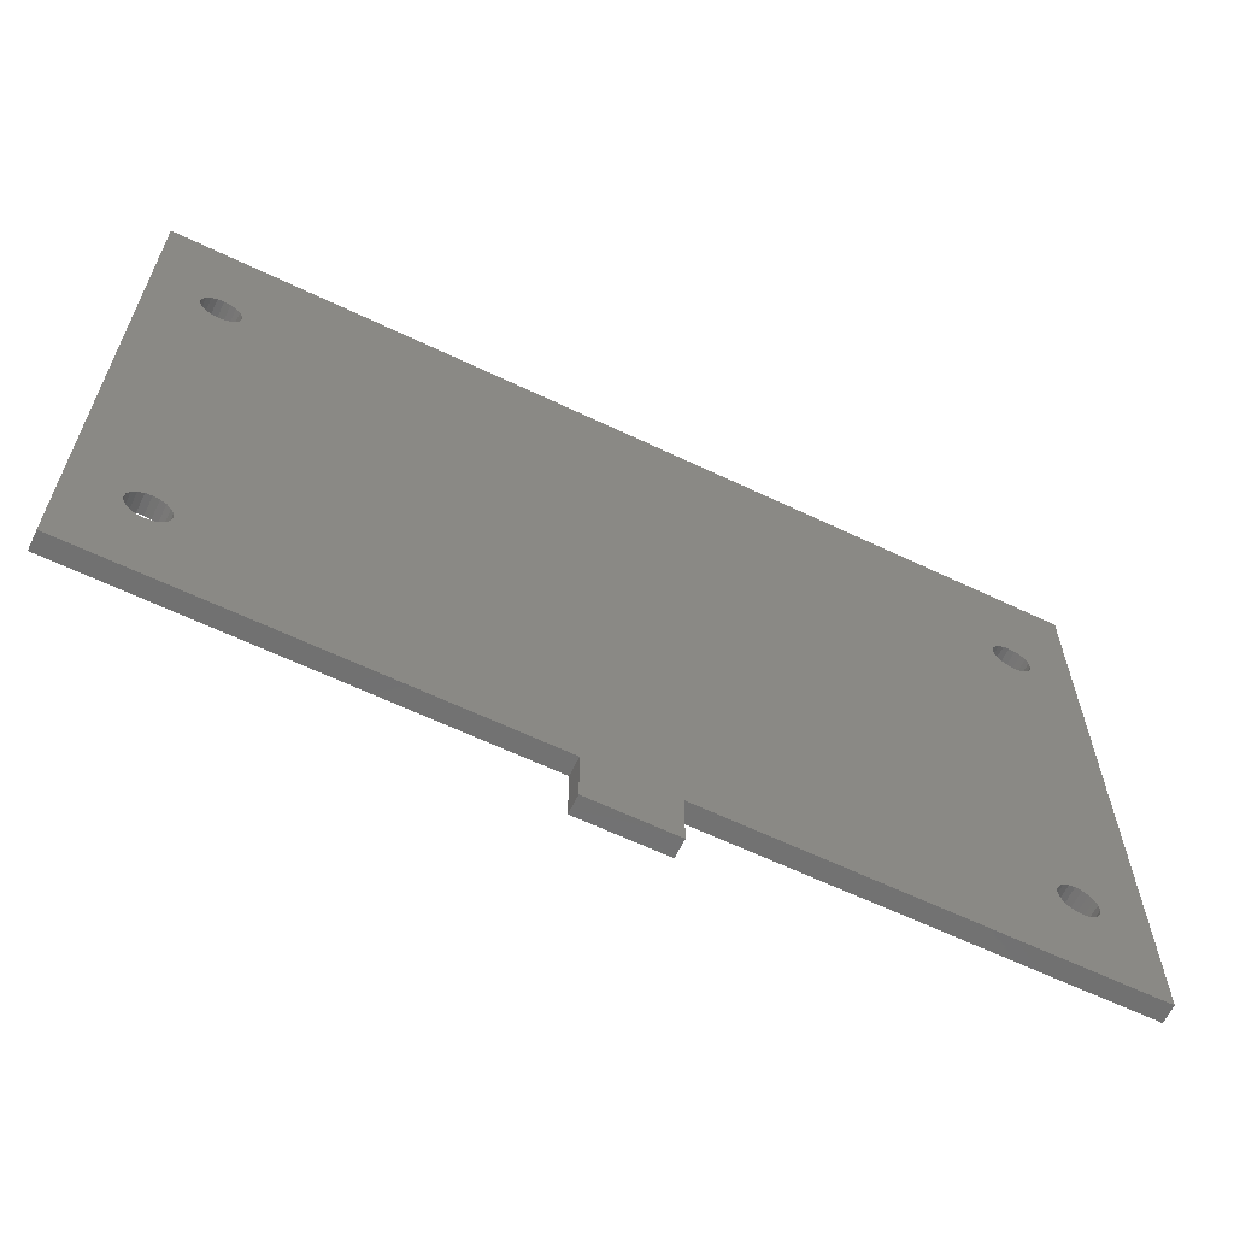
<metadata>
{"format":"stl","ext":"stl","renderer":"f3d","projection":"perspective","resolution":1024,"background":"white","views":[{"elev":-63.0,"azim":-25.8,"up":"+Y"}]}
</metadata>
<code>
# stl→obj: 428 verts, 880 faces
v 14.09 -26.7 0
v 14.25 -25.7 3
v 14.25 -25.7 0
v 14.09 -26.7 3
v 7.909 -26.7 3
v 7.75 -25.7 0
v 7.75 -25.7 3
v 7.909 -26.7 0
v 12 -28.79 0
v 11 -28.95 3
v 12 -28.79 3
v 11 -28.95 0
v 9.996 -22.61 0
v 11 -22.45 3
v 9.996 -22.61 3
v 11 -22.45 0
v 12.91 -28.33 0
v 13.63 -27.61 3
v 13.63 -27.61 0
v 12.91 -28.33 3
v 9.996 -28.79 0
v 9.09 -28.33 3
v 9.996 -28.79 3
v 9.09 -28.33 0
v 8.371 -27.61 0
v 8.371 -27.61 3
v 14.09 -24.7 0
v 13.63 -23.79 3
v 13.63 -23.79 0
v 14.09 -24.7 3
v 8.371 -23.79 3
v 9.09 -23.07 0
v 9.09 -23.07 3
v 8.371 -23.79 0
v 7.909 -24.7 0
v 7.909 -24.7 3
v 12 -22.61 3
v 12 -22.61 0
v 12.91 -23.07 3
v 12.91 -23.07 0
v 14.09 -94.3 0
v 14.25 -93.3 3
v 14.25 -93.3 0
v 14.09 -94.3 3
v 7.909 -94.3 3
v 7.75 -93.3 0
v 7.75 -93.3 3
v 7.909 -94.3 0
v 11 -96.55 0
v 9.996 -96.39 3
v 11 -96.55 3
v 9.996 -96.39 0
v 11 -90.05 0
v 12 -90.21 3
v 11 -90.05 3
v 12 -90.21 0
v 12.91 -90.67 3
v 12.91 -90.67 0
v 12.91 -95.93 0
v 12 -96.39 3
v 12.91 -95.93 3
v 12 -96.39 0
v 13.63 -95.21 0
v 13.63 -95.21 3
v 9.09 -95.93 0
v 8.371 -95.21 3
v 9.09 -95.93 3
v 8.371 -95.21 0
v 8.371 -91.39 0
v 9.09 -90.67 3
v 8.371 -91.39 3
v 9.09 -90.67 0
v 14.09 -92.3 3
v 14.09 -92.3 0
v 13.63 -91.39 3
v 13.63 -91.39 0
v 9.996 -90.21 0
v 9.996 -90.21 3
v 7.909 -92.3 3
v 7.909 -92.3 0
v 144.1 -94.3 0
v 144.2 -93.3 3
v 144.2 -93.3 0
v 144.1 -94.3 3
v 141 -96.55 0
v 140 -96.39 3
v 141 -96.55 3
v 140 -96.39 0
v 142.9 -95.93 0
v 142 -96.39 3
v 142.9 -95.93 3
v 142 -96.39 0
v 143.6 -95.21 0
v 143.6 -95.21 3
v 139.1 -95.93 3
v 138.4 -95.21 0
v 138.4 -95.21 3
v 139.1 -95.93 0
v 140 -90.21 0
v 141 -90.05 3
v 140 -90.21 3
v 141 -90.05 0
v 137.9 -92.3 3
v 138.4 -91.39 0
v 138.4 -91.39 3
v 137.9 -92.3 0
v 137.9 -94.3 0
v 137.9 -94.3 3
v 137.8 -93.3 0
v 137.8 -93.3 3
v 144.1 -92.3 3
v 144.1 -92.3 0
v 143.6 -91.39 0
v 142.9 -90.67 3
v 142.9 -90.67 0
v 143.6 -91.39 3
v 142 -90.21 0
v 142 -90.21 3
v 139.1 -90.67 0
v 139.1 -90.67 3
v 144.1 -26.7 0
v 144.2 -25.7 3
v 144.2 -25.7 0
v 144.1 -26.7 3
v 141 -28.95 0
v 140 -28.79 3
v 141 -28.95 3
v 140 -28.79 0
v 141 -22.45 0
v 142 -22.61 3
v 141 -22.45 3
v 142 -22.61 0
v 142.9 -23.07 3
v 142.9 -23.07 0
v 142.9 -28.33 0
v 143.6 -27.61 3
v 143.6 -27.61 0
v 142.9 -28.33 3
v 139.1 -28.33 3
v 138.4 -27.61 0
v 138.4 -27.61 3
v 139.1 -28.33 0
v 142 -28.79 0
v 142 -28.79 3
v 137.9 -26.7 0
v 137.9 -26.7 3
v 137.8 -25.7 0
v 137.8 -25.7 3
v 137.9 -24.7 0
v 137.9 -24.7 3
v 144.1 -24.7 3
v 144.1 -24.7 0
v 143.6 -23.79 0
v 143.6 -23.79 3
v 139.1 -23.07 0
v 140 -22.61 3
v 139.1 -23.07 3
v 140 -22.61 0
v 138.4 -23.79 3
v 138.4 -23.79 0
v 0 -110 0
v 0 -5 3
v 0 -5 0
v 0 -110 3
v 69.03 -110 3
v 152 -110 3
v 82.97 -110 3
v 152 -5 3
v 82.97 -118.8 3
v 69.03 -118.8 3
v 152 -5 0
v 152 -110 0
v 82.97 -118.8 0
v 69.03 -118.8 0
v 82.97 -110 0
v 95 -6.25 0
v 151.5 -6.25 0
v 133 -6.25 0
v 113.5 -6.25 0
v 133 -5 0
v 69.03 -110 0
v 37.5 -6.25 0
v 95 -5 0
v 37.5 -5 0
v 151.5 -5 0
v 113.5 -5 0
v 19 -6.25 0
v 19 -5 0
v 37.5 -5 0.8323
v 95 -5 0.8323
v 113.5 -5 0.8323
v 133 -5 0.8323
v 151.5 -5 0.8323
v 19 -5 0.8323
v 19 -4 -5.3
v 37.5 -3.027 -5.146
v 37.5 -4 -5.3
v 19 -3.027 -5.146
v 19 -3.027 0.8458
v 37.5 -4 1
v 37.5 -3.027 0.8458
v 19 -4 1
v 37.5 -1.004 -3.123
v 19 -0.85 -2.15
v 37.5 -0.85 -2.15
v 19 -1.004 -3.123
v 19 -6.996 -3.123
v 37.5 -7.15 -2.15
v 19 -7.15 -2.15
v 37.5 -6.996 -3.123
v 19 -1.85 -2.15
v 19 -1.955 -2.814
v 19 -1.452 -4.002
v 19 -1.004 -1.177
v 19 -1.955 -1.486
v 19 -2.261 -3.414
v 19 -2.148 -4.698
v 19 -2.736 -3.889
v 19 -3.336 -4.195
v 19 -4 -4.3
v 19 -4.664 -4.195
v 19 -4.973 -5.146
v 19 -5.264 -3.889
v 19 -5.852 -4.698
v 19 -5.739 -3.414
v 19 -6.548 -4.002
v 19 -6.045 -2.814
v 19 -6.15 -2.15
v 19 -6.996 -1.177
v 19 -6.548 -0.2985
v 19 -1.452 -0.2985
v 19 -2.261 -0.8863
v 19 -2.148 0.3984
v 19 -2.736 -0.4106
v 19 -3.336 -0.1052
v 19 -4 -3.815e-07
v 19 -4.664 -0.1052
v 19 -4.973 0.8458
v 19 -5.264 -0.4106
v 19 -5.739 -0.8863
v 19 -6.045 -1.486
v 37.5 -2.148 -4.698
v 37.5 -1.452 -4.002
v 37.5 -1.004 -1.177
v 37.5 -1.452 -0.2985
v 37.5 -1.85 -2.15
v 37.5 -1.955 -1.486
v 37.5 -1.955 -2.814
v 37.5 -2.261 -0.8863
v 37.5 -2.148 0.3984
v 37.5 -2.736 -0.4106
v 37.5 -3.336 -0.1052
v 37.5 -4 -3.815e-07
v 37.5 -4.664 -0.1052
v 37.5 -4.973 0.8458
v 37.5 -5.264 -0.4106
v 37.5 -5.739 -0.8863
v 37.5 -6.548 -0.2985
v 37.5 -6.045 -1.486
v 37.5 -2.261 -3.414
v 37.5 -2.736 -3.889
v 37.5 -3.336 -4.195
v 37.5 -4 -4.3
v 37.5 -4.664 -4.195
v 37.5 -4.973 -5.146
v 37.5 -5.264 -3.889
v 37.5 -5.852 -4.698
v 37.5 -5.739 -3.414
v 37.5 -6.548 -4.002
v 37.5 -6.045 -2.814
v 37.5 -6.15 -2.15
v 37.5 -6.996 -1.177
v 95 -4 -5.3
v 113.5 -3.027 -5.146
v 113.5 -4 -5.3
v 95 -3.027 -5.146
v 95 -3.027 0.8458
v 113.5 -4 1
v 113.5 -3.027 0.8458
v 95 -4 1
v 113.5 -1.004 -3.123
v 95 -0.85 -2.15
v 113.5 -0.85 -2.15
v 95 -1.004 -3.123
v 95 -6.996 -3.123
v 113.5 -7.15 -2.15
v 95 -7.15 -2.15
v 113.5 -6.996 -3.123
v 95 -1.85 -2.15
v 95 -1.955 -2.814
v 95 -1.452 -4.002
v 95 -1.004 -1.177
v 95 -1.955 -1.486
v 95 -2.261 -3.414
v 95 -2.148 -4.698
v 95 -2.736 -3.889
v 95 -3.336 -4.195
v 95 -4 -4.3
v 95 -4.664 -4.195
v 95 -4.973 -5.146
v 95 -5.264 -3.889
v 95 -5.852 -4.698
v 95 -5.739 -3.414
v 95 -6.548 -4.002
v 95 -6.045 -2.814
v 95 -6.15 -2.15
v 95 -6.996 -1.177
v 95 -6.548 -0.2985
v 95 -1.452 -0.2985
v 95 -2.261 -0.8863
v 95 -2.148 0.3984
v 95 -2.736 -0.4106
v 95 -3.336 -0.1052
v 95 -4 -3.815e-07
v 95 -4.664 -0.1052
v 95 -4.973 0.8458
v 95 -5.264 -0.4106
v 95 -5.739 -0.8863
v 95 -6.045 -1.486
v 113.5 -2.148 -4.698
v 113.5 -1.452 -4.002
v 113.5 -1.004 -1.177
v 113.5 -1.452 -0.2985
v 113.5 -1.85 -2.15
v 113.5 -1.955 -1.486
v 113.5 -1.955 -2.814
v 113.5 -2.261 -0.8863
v 113.5 -2.148 0.3984
v 113.5 -2.736 -0.4106
v 113.5 -3.336 -0.1052
v 113.5 -4 -3.815e-07
v 113.5 -4.664 -0.1052
v 113.5 -4.973 0.8458
v 113.5 -5.264 -0.4106
v 113.5 -5.739 -0.8863
v 113.5 -6.548 -0.2985
v 113.5 -6.045 -1.486
v 113.5 -2.261 -3.414
v 113.5 -2.736 -3.889
v 113.5 -3.336 -4.195
v 113.5 -4 -4.3
v 113.5 -4.664 -4.195
v 113.5 -4.973 -5.146
v 113.5 -5.264 -3.889
v 113.5 -5.852 -4.698
v 113.5 -5.739 -3.414
v 113.5 -6.548 -4.002
v 113.5 -6.045 -2.814
v 113.5 -6.15 -2.15
v 113.5 -6.996 -1.177
v 133 -4 -5.3
v 151.5 -3.027 -5.146
v 151.5 -4 -5.3
v 133 -3.027 -5.146
v 133 -3.027 0.8458
v 151.5 -4 1
v 151.5 -3.027 0.8458
v 133 -4 1
v 151.5 -1.004 -3.123
v 133 -0.85 -2.15
v 151.5 -0.85 -2.15
v 133 -1.004 -3.123
v 133 -6.996 -3.123
v 151.5 -7.15 -2.15
v 133 -7.15 -2.15
v 151.5 -6.996 -3.123
v 133 -1.85 -2.15
v 133 -1.955 -2.814
v 133 -1.452 -4.002
v 133 -1.004 -1.177
v 133 -1.955 -1.486
v 133 -2.261 -3.414
v 133 -2.148 -4.698
v 133 -2.736 -3.889
v 133 -3.336 -4.195
v 133 -4 -4.3
v 133 -4.664 -4.195
v 133 -4.973 -5.146
v 133 -5.264 -3.889
v 133 -5.852 -4.698
v 133 -5.739 -3.414
v 133 -6.548 -4.002
v 133 -6.045 -2.814
v 133 -6.15 -2.15
v 133 -6.996 -1.177
v 133 -6.548 -0.2985
v 133 -1.452 -0.2985
v 133 -2.261 -0.8863
v 133 -2.148 0.3984
v 133 -2.736 -0.4106
v 133 -3.336 -0.1052
v 133 -4 -3.815e-07
v 133 -4.664 -0.1052
v 133 -4.973 0.8458
v 133 -5.264 -0.4106
v 133 -5.739 -0.8863
v 133 -6.045 -1.486
v 151.5 -2.148 -4.698
v 151.5 -1.452 -4.002
v 151.5 -1.004 -1.177
v 151.5 -1.452 -0.2985
v 151.5 -1.85 -2.15
v 151.5 -1.955 -1.486
v 151.5 -1.955 -2.814
v 151.5 -2.261 -0.8863
v 151.5 -2.148 0.3984
v 151.5 -2.736 -0.4106
v 151.5 -3.336 -0.1052
v 151.5 -4 -3.815e-07
v 151.5 -4.664 -0.1052
v 151.5 -4.973 0.8458
v 151.5 -5.264 -0.4106
v 151.5 -5.739 -0.8863
v 151.5 -6.548 -0.2985
v 151.5 -6.045 -1.486
v 151.5 -2.261 -3.414
v 151.5 -2.736 -3.889
v 151.5 -3.336 -4.195
v 151.5 -4 -4.3
v 151.5 -4.664 -4.195
v 151.5 -4.973 -5.146
v 151.5 -5.264 -3.889
v 151.5 -5.852 -4.698
v 151.5 -5.739 -3.414
v 151.5 -6.548 -4.002
v 151.5 -6.045 -2.814
v 151.5 -6.15 -2.15
v 151.5 -6.996 -1.177
f 1 2 3
f 2 1 4
f 5 6 7
f 6 5 8
f 9 10 11
f 10 9 12
f 13 14 15
f 14 13 16
f 17 18 19
f 18 17 20
f 19 4 1
f 4 19 18
f 17 11 20
f 11 17 9
f 21 22 23
f 22 21 24
f 22 25 26
f 25 22 24
f 12 23 10
f 23 12 21
f 27 28 29
f 28 27 30
f 31 32 33
f 32 31 34
f 7 35 36
f 35 7 6
f 26 8 5
f 8 26 25
f 16 37 14
f 37 16 38
f 29 39 40
f 39 29 28
f 32 15 33
f 15 32 13
f 36 34 31
f 34 36 35
f 3 30 27
f 30 3 2
f 38 39 37
f 39 38 40
f 41 42 43
f 42 41 44
f 45 46 47
f 46 45 48
f 49 50 51
f 50 49 52
f 53 54 55
f 54 53 56
f 56 57 54
f 57 56 58
f 59 60 61
f 60 59 62
f 63 44 41
f 44 63 64
f 62 51 60
f 51 62 49
f 65 66 67
f 66 65 68
f 66 48 45
f 48 66 68
f 52 67 50
f 67 52 65
f 69 70 71
f 70 69 72
f 63 61 64
f 61 63 59
f 43 73 74
f 73 43 42
f 58 75 57
f 75 58 76
f 74 75 76
f 75 74 73
f 77 55 78
f 55 77 53
f 79 69 71
f 69 79 80
f 47 80 79
f 80 47 46
f 72 78 70
f 78 72 77
f 81 82 83
f 82 81 84
f 85 86 87
f 86 85 88
f 89 90 91
f 90 89 92
f 93 84 81
f 84 93 94
f 92 87 90
f 87 92 85
f 95 96 97
f 96 95 98
f 88 95 86
f 95 88 98
f 99 100 101
f 100 99 102
f 103 104 105
f 104 103 106
f 89 94 93
f 94 89 91
f 97 107 108
f 107 97 96
f 108 109 110
f 109 108 107
f 110 106 103
f 106 110 109
f 83 111 112
f 111 83 82
f 113 114 115
f 114 113 116
f 117 114 118
f 114 117 115
f 112 116 113
f 116 112 111
f 102 118 100
f 118 102 117
f 105 119 120
f 119 105 104
f 119 101 120
f 101 119 99
f 121 122 123
f 122 121 124
f 125 126 127
f 126 125 128
f 129 130 131
f 130 129 132
f 132 133 130
f 133 132 134
f 135 136 137
f 136 135 138
f 137 124 121
f 124 137 136
f 139 140 141
f 140 139 142
f 128 139 126
f 139 128 142
f 143 127 144
f 127 143 125
f 135 144 138
f 144 135 143
f 141 145 146
f 145 141 140
f 146 147 148
f 147 146 145
f 148 149 150
f 149 148 147
f 123 151 152
f 151 123 122
f 153 133 134
f 133 153 154
f 152 154 153
f 154 152 151
f 155 156 157
f 156 155 158
f 159 155 157
f 155 159 160
f 150 160 159
f 160 150 149
f 158 131 156
f 131 158 129
f 161 162 163
f 162 161 164
f 18 165 4
f 165 73 42
f 75 165 18
f 165 75 73
f 20 75 18
f 20 57 75
f 11 57 20
f 11 54 57
f 10 54 11
f 10 55 54
f 23 55 10
f 23 78 55
f 22 78 23
f 22 70 78
f 26 70 22
f 26 71 70
f 5 71 26
f 5 79 71
f 162 5 7
f 5 164 79
f 111 166 124
f 166 111 82
f 136 111 124
f 136 116 111
f 138 116 136
f 138 114 116
f 144 114 138
f 144 118 114
f 127 118 144
f 127 100 118
f 126 100 127
f 126 101 100
f 139 101 126
f 139 120 101
f 141 120 139
f 141 105 120
f 167 141 146
f 141 167 105
f 2 146 148
f 105 167 103
f 124 168 122
f 168 151 122
f 168 154 151
f 168 133 154
f 168 130 133
f 168 131 130
f 168 156 131
f 168 157 156
f 168 159 157
f 103 167 110
f 2 148 150
f 30 150 159
f 167 165 169
f 4 146 2
f 28 159 168
f 146 4 167
f 150 30 2
f 159 28 30
f 162 28 168
f 28 162 39
f 39 162 37
f 5 162 164
f 36 162 7
f 31 162 36
f 33 162 31
f 15 162 33
f 14 162 15
f 37 162 14
f 168 124 166
f 84 166 82
f 94 166 84
f 91 166 94
f 90 166 91
f 87 166 90
f 86 166 87
f 95 166 86
f 167 95 97
f 95 167 166
f 108 167 97
f 167 108 110
f 169 165 170
f 167 4 165
f 44 165 42
f 64 165 44
f 61 165 64
f 164 61 60
f 164 60 51
f 164 51 50
f 61 164 165
f 67 164 50
f 66 164 67
f 45 164 66
f 47 164 45
f 79 164 47
f 166 171 168
f 171 166 172
f 173 174 175
f 121 172 112
f 172 121 123
f 113 121 112
f 113 137 121
f 115 137 113
f 115 135 137
f 117 135 115
f 117 143 135
f 102 143 117
f 102 125 143
f 99 125 102
f 99 128 125
f 119 128 99
f 119 142 128
f 104 142 119
f 104 140 142
f 175 104 106
f 104 175 140
f 175 106 109
f 176 140 175
f 172 177 171
f 112 172 83
f 172 81 83
f 172 93 81
f 172 89 93
f 172 92 89
f 172 85 92
f 172 88 85
f 172 98 88
f 175 98 172
f 140 176 145
f 178 179 180
f 147 179 178
f 175 109 107
f 145 179 147
f 98 175 96
f 175 107 96
f 179 145 176
f 181 176 175
f 181 175 174
f 182 176 181
f 176 182 183
f 183 182 184
f 171 177 185
f 172 123 177
f 152 177 123
f 153 177 152
f 134 177 153
f 132 177 134
f 129 177 132
f 178 129 158
f 178 158 155
f 178 155 160
f 129 178 177
f 149 178 160
f 178 149 147
f 180 179 186
f 76 181 74
f 181 1 3
f 19 181 76
f 181 19 1
f 58 19 76
f 58 17 19
f 56 17 58
f 56 9 17
f 53 9 56
f 53 12 9
f 77 12 53
f 77 21 12
f 72 21 77
f 72 24 21
f 69 24 72
f 69 25 24
f 80 25 69
f 80 8 25
f 161 80 46
f 80 161 8
f 3 182 181
f 27 182 3
f 74 181 43
f 181 41 43
f 181 63 41
f 181 59 63
f 161 59 181
f 59 161 62
f 62 161 49
f 163 8 161
f 48 161 46
f 68 161 48
f 65 161 68
f 52 161 65
f 49 161 52
f 182 27 187
f 29 187 27
f 40 187 29
f 38 187 40
f 16 187 38
f 163 187 16
f 163 16 13
f 163 13 32
f 163 32 34
f 187 163 188
f 35 163 34
f 6 163 35
f 8 163 6
f 183 189 190
f 189 183 184
f 180 191 192
f 191 180 186
f 192 168 193
f 171 193 168
f 193 171 185
f 191 168 192
f 190 168 191
f 168 190 162
f 189 162 190
f 194 162 189
f 163 194 188
f 194 163 162
f 175 166 167
f 166 175 172
f 161 165 164
f 165 161 181
f 174 165 181
f 165 174 170
f 169 175 167
f 175 169 173
f 174 169 170
f 169 174 173
f 195 196 197
f 196 195 198
f 199 200 201
f 200 199 202
f 203 204 205
f 204 203 206
f 207 208 209
f 208 207 210
f 211 204 206
f 212 206 213
f 204 211 214
f 215 214 211
f 206 212 211
f 216 213 217
f 213 216 212
f 217 218 216
f 198 218 217
f 198 219 218
f 195 219 198
f 195 220 219
f 195 221 220
f 222 221 195
f 222 223 221
f 224 223 222
f 223 224 225
f 226 225 224
f 225 226 227
f 207 227 226
f 227 207 228
f 209 228 207
f 229 228 209
f 228 230 187
f 230 228 229
f 214 215 231
f 232 231 215
f 231 232 233
f 234 233 232
f 234 199 233
f 235 199 234
f 236 199 235
f 236 202 199
f 237 202 236
f 237 238 202
f 237 188 238
f 239 188 237
f 187 239 240
f 239 187 188
f 241 187 240
f 187 241 228
f 238 188 194
f 242 213 243
f 213 242 217
f 198 242 196
f 242 198 217
f 243 206 203
f 206 243 213
f 244 231 245
f 231 244 214
f 246 205 244
f 247 244 245
f 205 246 203
f 248 203 246
f 244 247 246
f 249 245 250
f 245 249 247
f 250 251 249
f 201 251 250
f 201 252 251
f 200 252 201
f 200 253 252
f 200 254 253
f 255 254 200
f 184 255 189
f 255 184 254
f 184 256 254
f 182 256 184
f 257 258 259
f 258 257 182
f 256 182 257
f 203 248 243
f 260 243 248
f 243 260 242
f 261 242 260
f 261 196 242
f 262 196 261
f 263 196 262
f 263 197 196
f 264 197 263
f 264 265 197
f 266 265 264
f 267 266 268
f 266 267 265
f 269 268 270
f 210 270 271
f 272 259 258
f 259 272 271
f 268 269 267
f 208 271 272
f 270 210 269
f 271 208 210
f 205 214 244
f 214 205 204
f 224 265 267
f 265 224 222
f 202 255 200
f 255 202 238
f 245 233 250
f 233 245 231
f 233 201 250
f 201 233 199
f 222 197 265
f 197 222 195
f 187 258 182
f 258 187 230
f 209 272 229
f 272 209 208
f 238 189 255
f 189 238 194
f 226 210 207
f 210 226 269
f 224 269 226
f 269 224 267
f 229 258 230
f 258 229 272
f 219 263 262
f 263 219 220
f 236 252 253
f 252 236 235
f 212 246 211
f 246 212 248
f 271 241 259
f 241 271 228
f 218 260 216
f 260 218 261
f 218 262 261
f 262 218 219
f 216 248 212
f 248 216 260
f 215 249 232
f 249 215 247
f 211 247 215
f 247 211 246
f 221 266 264
f 266 221 223
f 237 253 254
f 253 237 236
f 232 251 234
f 251 232 249
f 235 251 252
f 251 235 234
f 220 264 263
f 264 220 221
f 270 228 271
f 228 270 227
f 257 239 256
f 239 257 240
f 239 254 256
f 254 239 237
f 268 227 270
f 227 268 225
f 266 225 268
f 225 266 223
f 259 240 257
f 240 259 241
f 273 274 275
f 274 273 276
f 277 278 279
f 278 277 280
f 281 282 283
f 282 281 284
f 285 286 287
f 286 285 288
f 289 282 284
f 290 284 291
f 282 289 292
f 293 292 289
f 284 290 289
f 294 291 295
f 291 294 290
f 295 296 294
f 276 296 295
f 276 297 296
f 273 297 276
f 273 298 297
f 273 299 298
f 300 299 273
f 300 301 299
f 302 301 300
f 301 302 303
f 304 303 302
f 303 304 305
f 285 305 304
f 305 285 306
f 287 306 285
f 307 306 287
f 306 308 176
f 308 306 307
f 292 293 309
f 310 309 293
f 309 310 311
f 312 311 310
f 312 277 311
f 313 277 312
f 314 277 313
f 314 280 277
f 315 280 314
f 315 316 280
f 315 183 316
f 317 183 315
f 176 317 318
f 317 176 183
f 319 176 318
f 176 319 306
f 316 183 190
f 320 291 321
f 291 320 295
f 276 320 274
f 320 276 295
f 321 284 281
f 284 321 291
f 322 309 323
f 309 322 292
f 324 283 322
f 325 322 323
f 283 324 281
f 326 281 324
f 322 325 324
f 327 323 328
f 323 327 325
f 328 329 327
f 279 329 328
f 279 330 329
f 278 330 279
f 278 331 330
f 278 332 331
f 333 332 278
f 186 333 191
f 333 186 332
f 186 334 332
f 179 334 186
f 335 336 337
f 336 335 179
f 334 179 335
f 281 326 321
f 338 321 326
f 321 338 320
f 339 320 338
f 339 274 320
f 340 274 339
f 341 274 340
f 341 275 274
f 342 275 341
f 342 343 275
f 344 343 342
f 345 344 346
f 344 345 343
f 347 346 348
f 288 348 349
f 350 337 336
f 337 350 349
f 346 347 345
f 286 349 350
f 348 288 347
f 349 286 288
f 283 292 322
f 292 283 282
f 302 343 345
f 343 302 300
f 280 333 278
f 333 280 316
f 323 311 328
f 311 323 309
f 311 279 328
f 279 311 277
f 300 275 343
f 275 300 273
f 176 336 179
f 336 176 308
f 287 350 307
f 350 287 286
f 316 191 333
f 191 316 190
f 304 288 285
f 288 304 347
f 302 347 304
f 347 302 345
f 307 336 308
f 336 307 350
f 297 341 340
f 341 297 298
f 314 330 331
f 330 314 313
f 290 324 289
f 324 290 326
f 349 319 337
f 319 349 306
f 296 338 294
f 338 296 339
f 296 340 339
f 340 296 297
f 294 326 290
f 326 294 338
f 293 327 310
f 327 293 325
f 289 325 293
f 325 289 324
f 299 344 342
f 344 299 301
f 315 331 332
f 331 315 314
f 310 329 312
f 329 310 327
f 313 329 330
f 329 313 312
f 298 342 341
f 342 298 299
f 348 306 349
f 306 348 305
f 335 317 334
f 317 335 318
f 317 332 334
f 332 317 315
f 346 305 348
f 305 346 303
f 344 303 346
f 303 344 301
f 337 318 335
f 318 337 319
f 351 352 353
f 352 351 354
f 355 356 357
f 356 355 358
f 359 360 361
f 360 359 362
f 363 364 365
f 364 363 366
f 367 360 362
f 368 362 369
f 360 367 370
f 371 370 367
f 362 368 367
f 372 369 373
f 369 372 368
f 373 374 372
f 354 374 373
f 354 375 374
f 351 375 354
f 351 376 375
f 351 377 376
f 378 377 351
f 378 379 377
f 380 379 378
f 379 380 381
f 382 381 380
f 381 382 383
f 363 383 382
f 383 363 384
f 365 384 363
f 385 384 365
f 384 386 178
f 386 384 385
f 370 371 387
f 388 387 371
f 387 388 389
f 390 389 388
f 390 355 389
f 391 355 390
f 392 355 391
f 392 358 355
f 393 358 392
f 393 394 358
f 393 180 394
f 395 180 393
f 178 395 396
f 395 178 180
f 397 178 396
f 178 397 384
f 394 180 192
f 398 369 399
f 369 398 373
f 354 398 352
f 398 354 373
f 399 362 359
f 362 399 369
f 400 387 401
f 387 400 370
f 402 361 400
f 403 400 401
f 361 402 359
f 404 359 402
f 400 403 402
f 405 401 406
f 401 405 403
f 406 407 405
f 357 407 406
f 357 408 407
f 356 408 357
f 356 409 408
f 356 410 409
f 411 410 356
f 185 411 193
f 411 185 410
f 185 412 410
f 177 412 185
f 413 414 415
f 414 413 177
f 412 177 413
f 359 404 399
f 416 399 404
f 399 416 398
f 417 398 416
f 417 352 398
f 418 352 417
f 419 352 418
f 419 353 352
f 420 353 419
f 420 421 353
f 422 421 420
f 423 422 424
f 422 423 421
f 425 424 426
f 366 426 427
f 428 415 414
f 415 428 427
f 424 425 423
f 364 427 428
f 426 366 425
f 427 364 366
f 361 370 400
f 370 361 360
f 380 421 423
f 421 380 378
f 358 411 356
f 411 358 394
f 401 389 406
f 389 401 387
f 389 357 406
f 357 389 355
f 378 353 421
f 353 378 351
f 178 414 177
f 414 178 386
f 365 428 385
f 428 365 364
f 394 193 411
f 193 394 192
f 382 366 363
f 366 382 425
f 380 425 382
f 425 380 423
f 385 414 386
f 414 385 428
f 375 419 418
f 419 375 376
f 392 408 409
f 408 392 391
f 368 402 367
f 402 368 404
f 427 397 415
f 397 427 384
f 374 416 372
f 416 374 417
f 374 418 417
f 418 374 375
f 372 404 368
f 404 372 416
f 371 405 388
f 405 371 403
f 367 403 371
f 403 367 402
f 377 422 420
f 422 377 379
f 393 409 410
f 409 393 392
f 388 407 390
f 407 388 405
f 391 407 408
f 407 391 390
f 376 420 419
f 420 376 377
f 426 384 427
f 384 426 383
f 413 395 412
f 395 413 396
f 395 410 412
f 410 395 393
f 424 383 426
f 383 424 381
f 422 381 424
f 381 422 379
f 415 396 413
f 396 415 397

</code>
